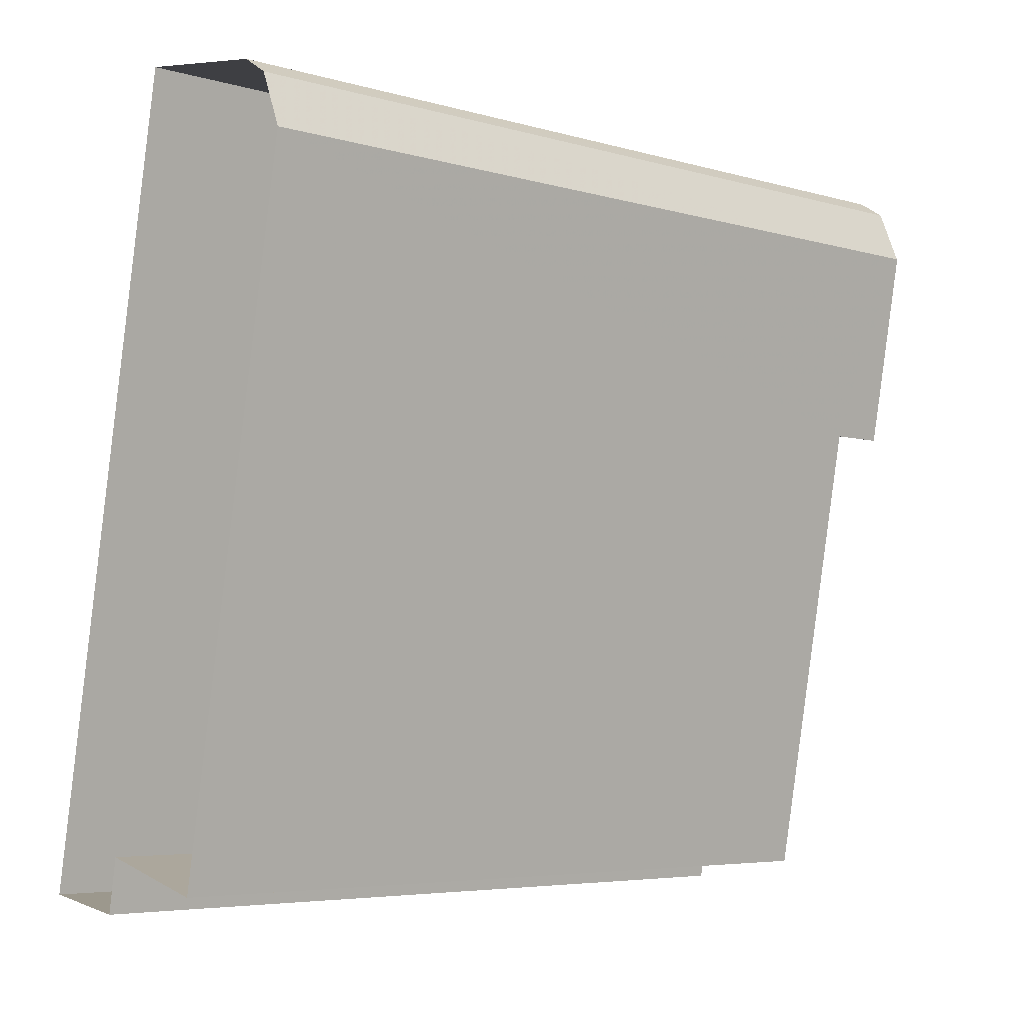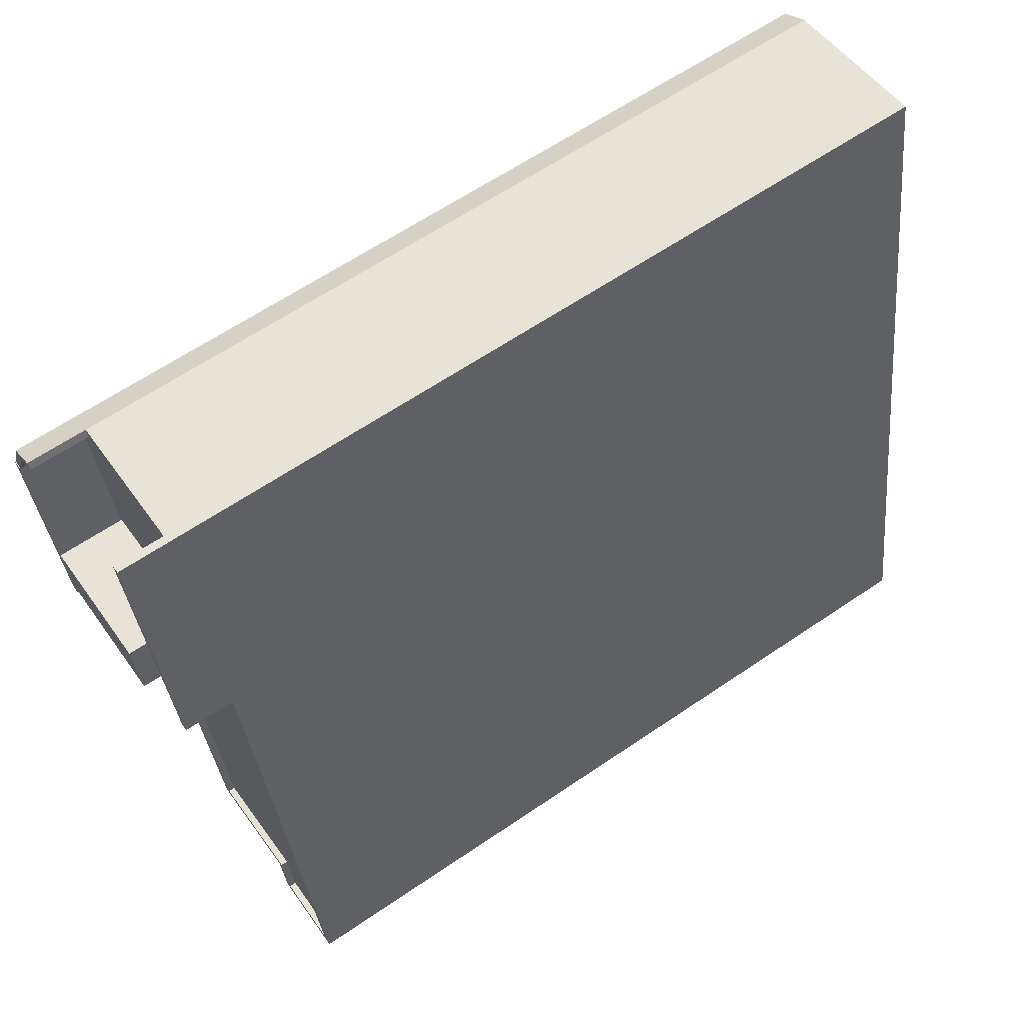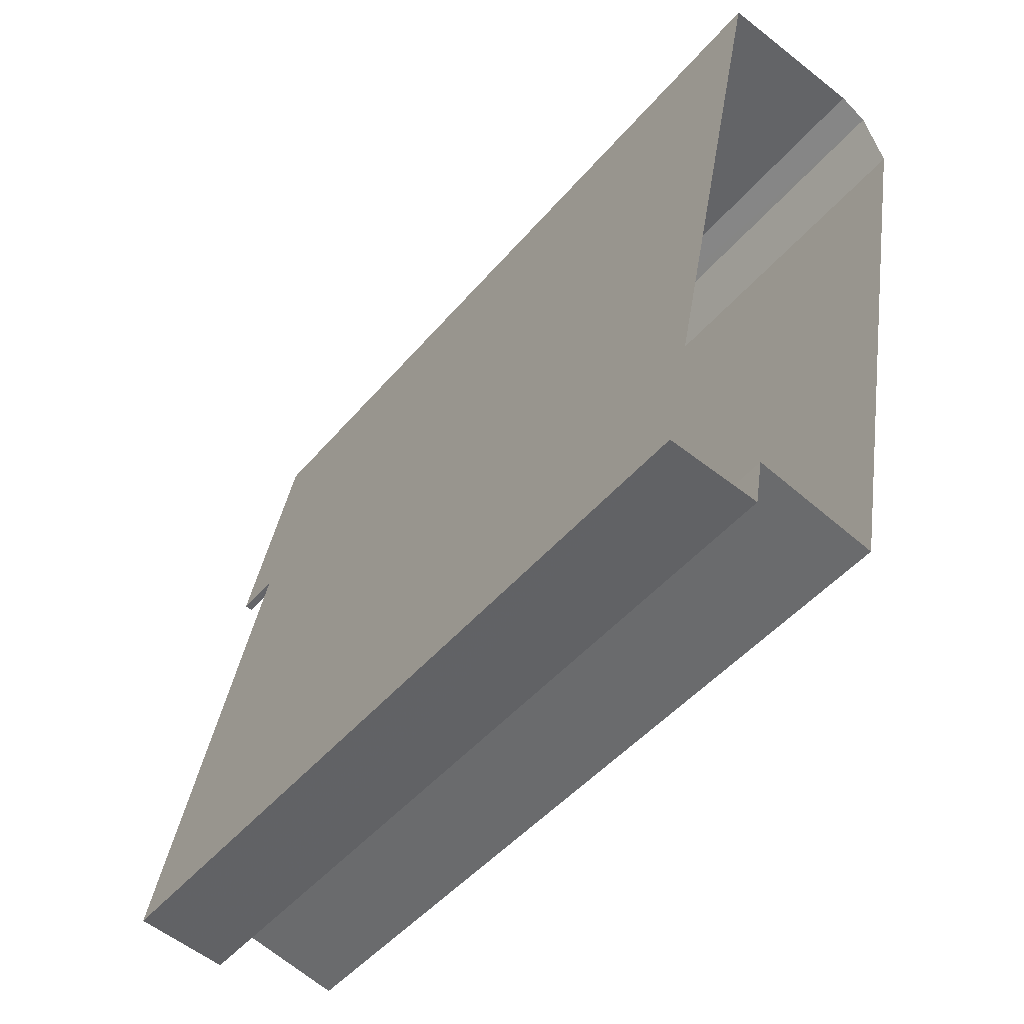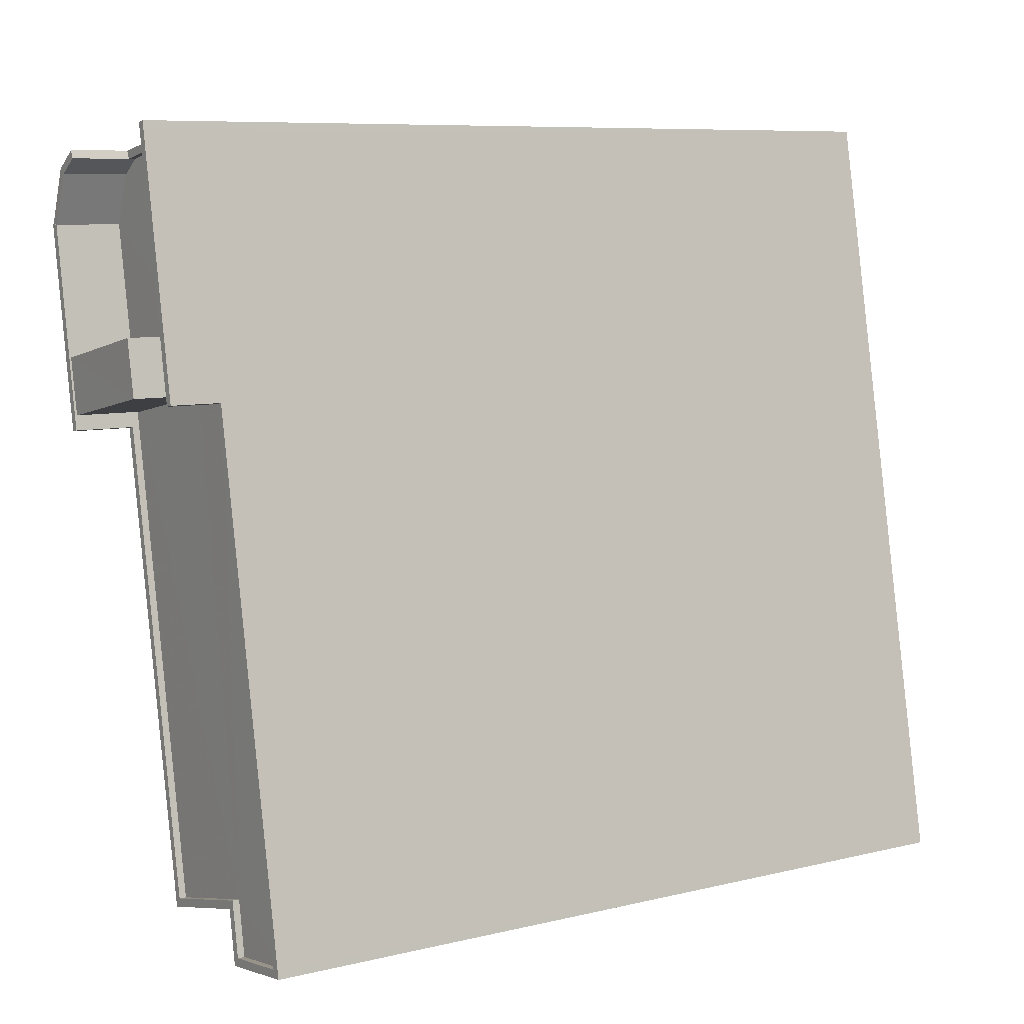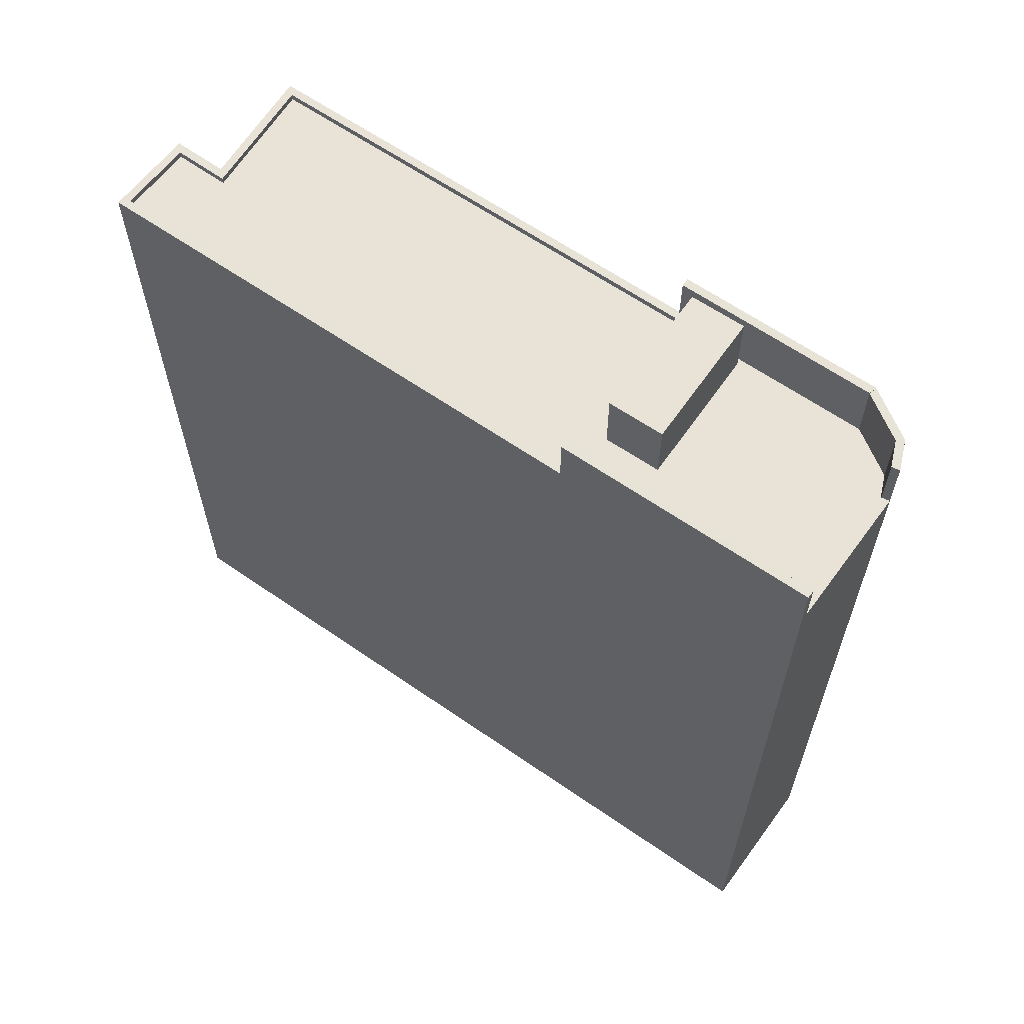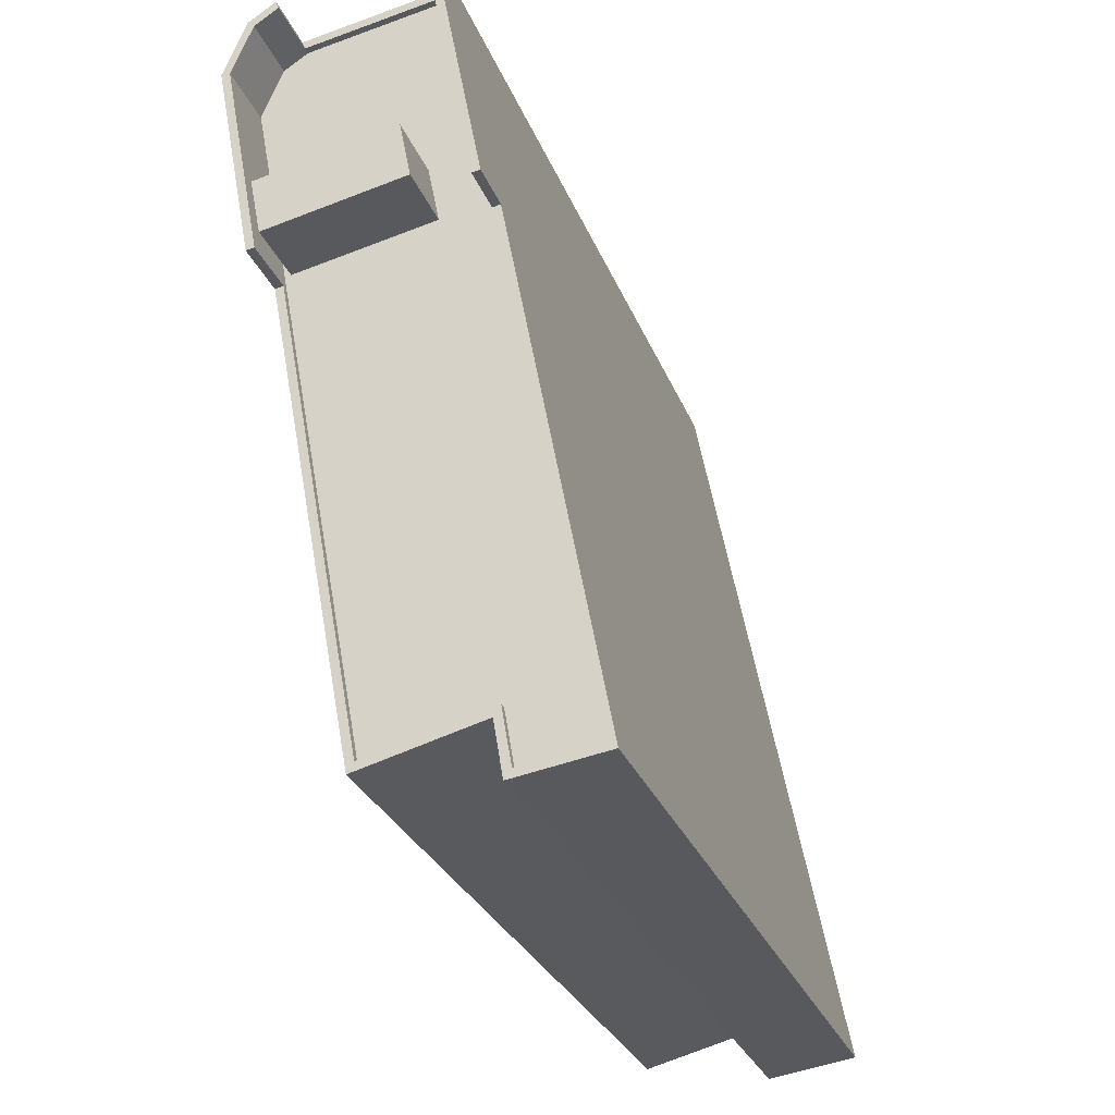
<metadata>
{"format":"obj","ext":"obj","renderer":"f3d","projection":"perspective","resolution":1024,"background":"white","views":[{"elev":-5.3,"azim":-131.8,"up":"+Y"},{"elev":63.1,"azim":55.4,"up":"+Y"},{"elev":-46.3,"azim":142.5,"up":"+Y"},{"elev":8.3,"azim":56.8,"up":"+Y"},{"elev":62.5,"azim":135.8,"up":"+Z"},{"elev":-28.8,"azim":18.7,"up":"+Y"}]}
</metadata>
<code>
v -1.181e+04 -3.448e+04 35.5
v -1.181e+04 -3.445e+04 35.5
v -1.181e+04 -3.448e+04 35.5
v -1.181e+04 -3.445e+04 35.5
v -1.181e+04 -3.445e+04 35.5
v -1.18e+04 -3.448e+04 35.5
v -1.18e+04 -3.448e+04 35.5
v -1.181e+04 -3.445e+04 35.5
v -1.181e+04 -3.446e+04 66.71
v -1.181e+04 -3.446e+04 66.71
v -1.181e+04 -3.446e+04 66.71
v -1.181e+04 -3.446e+04 66.71
v -1.18e+04 -3.448e+04 64.28
v -1.18e+04 -3.448e+04 64.28
v -1.181e+04 -3.448e+04 64.28
v -1.181e+04 -3.446e+04 64.28
v -1.181e+04 -3.446e+04 64.28
v -1.181e+04 -3.448e+04 64.28
v -1.181e+04 -3.446e+04 64.28
v -1.181e+04 -3.446e+04 64.28
v -1.181e+04 -3.445e+04 64.28
v -1.181e+04 -3.446e+04 64.28
v -1.181e+04 -3.446e+04 64.28
v -1.181e+04 -3.445e+04 64.28
v -1.181e+04 -3.445e+04 64.28
v -1.181e+04 -3.445e+04 64.28
v -1.18e+04 -3.448e+04 64.53
v -1.18e+04 -3.448e+04 64.53
v -1.18e+04 -3.448e+04 64.53
v -1.18e+04 -3.448e+04 64.53
v -1.181e+04 -3.448e+04 64.53
v -1.181e+04 -3.448e+04 64.53
v -1.181e+04 -3.448e+04 64.53
v -1.18e+04 -3.448e+04 64.53
v -1.181e+04 -3.448e+04 64.53
v -1.181e+04 -3.448e+04 64.53
v -1.181e+04 -3.446e+04 64.53
v -1.181e+04 -3.446e+04 64.53
v -1.181e+04 -3.446e+04 66.7
v -1.181e+04 -3.446e+04 66.7
v -1.181e+04 -3.445e+04 66.69
v -1.181e+04 -3.445e+04 66.69
v -1.181e+04 -3.445e+04 66.66
v -1.181e+04 -3.445e+04 66.66
v -1.181e+04 -3.445e+04 66.66
v -1.181e+04 -3.445e+04 66.66
v -1.181e+04 -3.445e+04 66.66
v -1.181e+04 -3.445e+04 66.66
v -1.181e+04 -3.445e+04 64.53
v -1.181e+04 -3.445e+04 64.53
v -1.181e+04 -3.445e+04 64.53
v -1.181e+04 -3.445e+04 64.53
v -1.181e+04 -3.445e+04 66.33
v -1.181e+04 -3.445e+04 66.33
v -1.181e+04 -3.445e+04 66.33
v -1.181e+04 -3.445e+04 66.33
v -1.181e+04 -3.446e+04 66.35
v -1.181e+04 -3.446e+04 66.35
v -1.181e+04 -3.446e+04 64.51
v -1.181e+04 -3.446e+04 64.51
f 1 2 3
f 2 4 5
f 6 7 3
f 6 3 8
f 2 5 8
f 3 2 8
f 9 10 11
f 12 9 11
f 13 14 15
f 14 16 15
f 17 18 15
f 19 18 17
f 15 16 20
f 17 15 20
f 21 22 16
f 16 22 20
f 23 24 19
f 25 22 21
f 23 19 17
f 25 26 24
f 24 23 22
f 25 24 22
f 27 28 29
f 29 28 30
f 31 32 33
f 30 34 31
f 35 31 33
f 36 35 33
f 28 34 30
f 34 32 31
f 36 37 38
f 33 37 36
f 37 39 38
f 37 40 39
f 41 40 42
f 41 39 40
f 43 44 41
f 42 43 41
f 43 45 46
f 44 43 46
f 45 47 46
f 46 47 48
f 48 49 50
f 48 47 49
f 51 50 49
f 52 51 49
f 53 54 55
f 56 53 55
f 56 55 57
f 55 58 57
f 59 58 60
f 59 57 58
f 60 28 27
f 59 60 27
f 17 12 11
f 23 17 11
f 22 11 10
f 22 23 11
f 20 22 10
f 9 20 10
f 12 17 20
f 9 12 20
f 14 34 28
f 14 13 34
f 13 32 34
f 13 15 32
f 15 33 32
f 15 18 33
f 43 42 40
f 24 43 19
f 37 33 18
f 40 37 19
f 37 18 19
f 43 40 19
f 26 45 43
f 24 26 43
f 49 45 26
f 26 25 49
f 47 45 49
f 21 52 49
f 25 21 49
f 54 51 55
f 58 55 16
f 52 21 16
f 51 52 55
f 28 60 14
f 60 58 16
f 14 60 16
f 55 52 16
f 4 44 46
f 4 2 44
f 5 4 50
f 50 46 48
f 50 4 46
f 8 5 51
f 5 50 51
f 53 8 51
f 54 53 51
f 53 56 8
f 56 57 59
f 8 59 6
f 27 29 6
f 6 59 27
f 8 56 59
f 6 30 7
f 6 29 30
f 7 31 3
f 7 30 31
f 3 35 1
f 3 31 35
f 39 41 44
f 36 1 35
f 44 2 38
f 38 2 1
f 36 38 1
f 39 44 38

</code>
